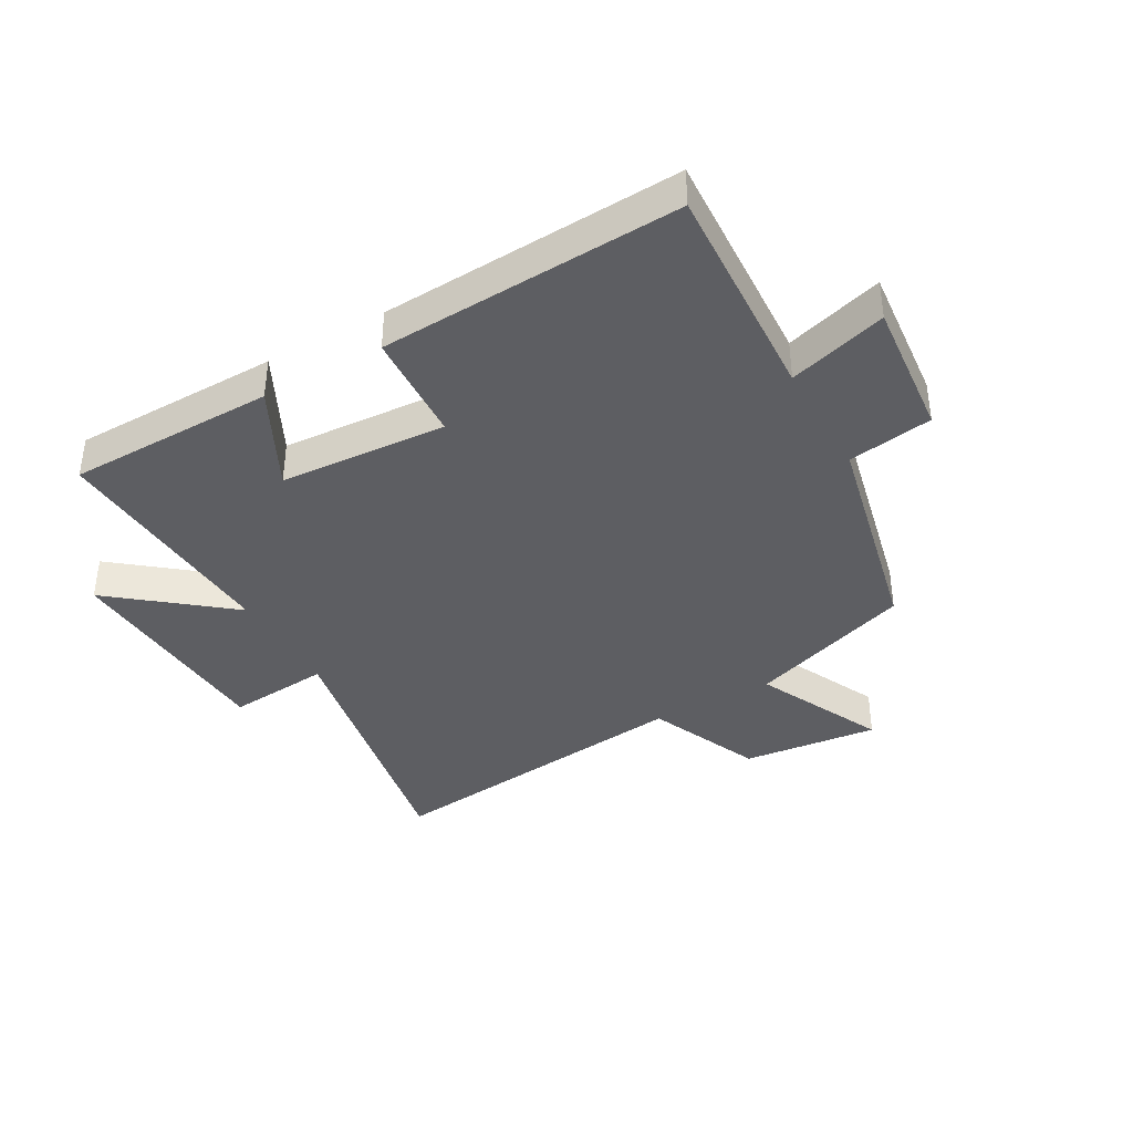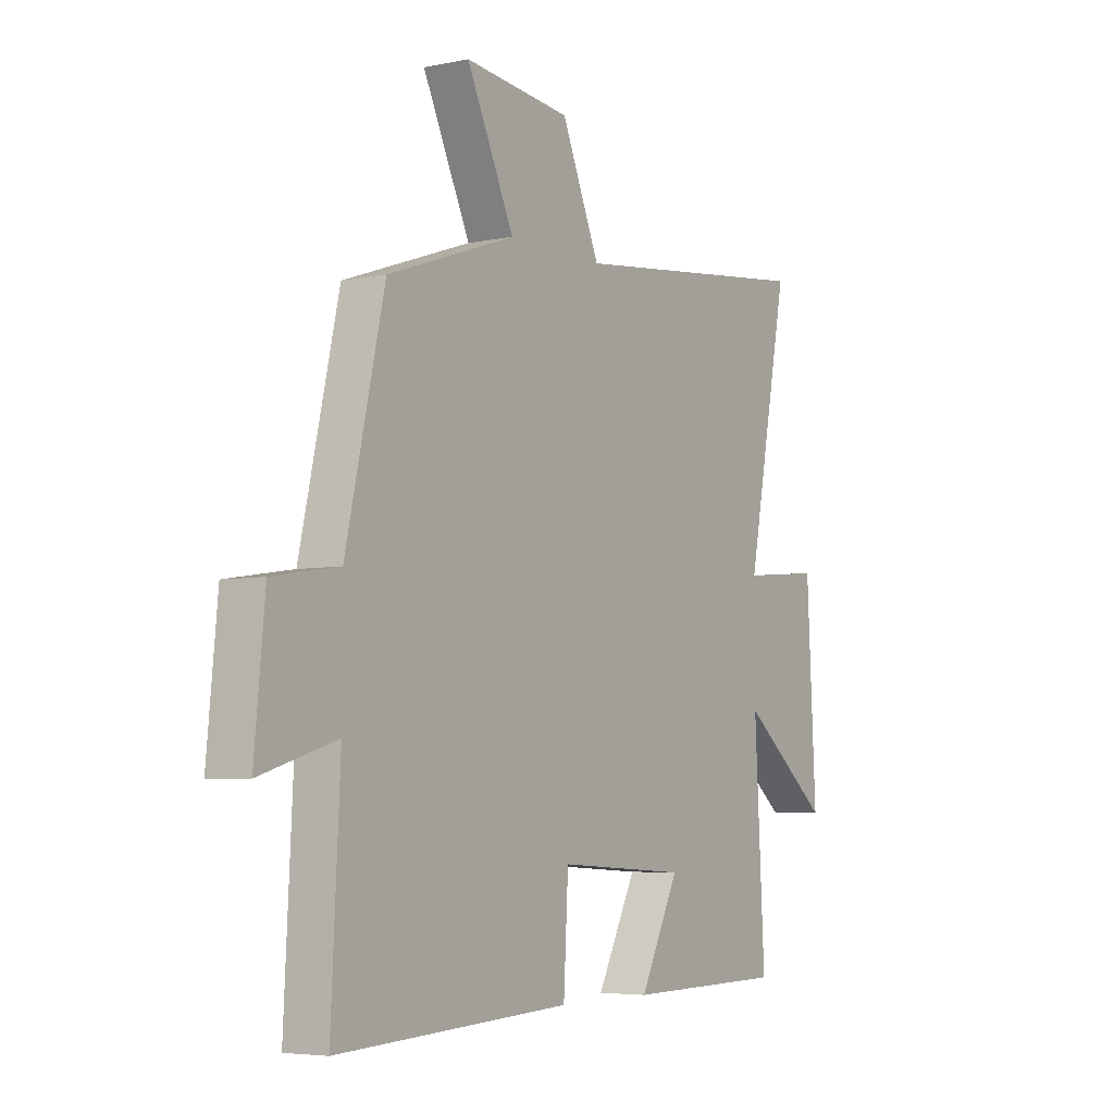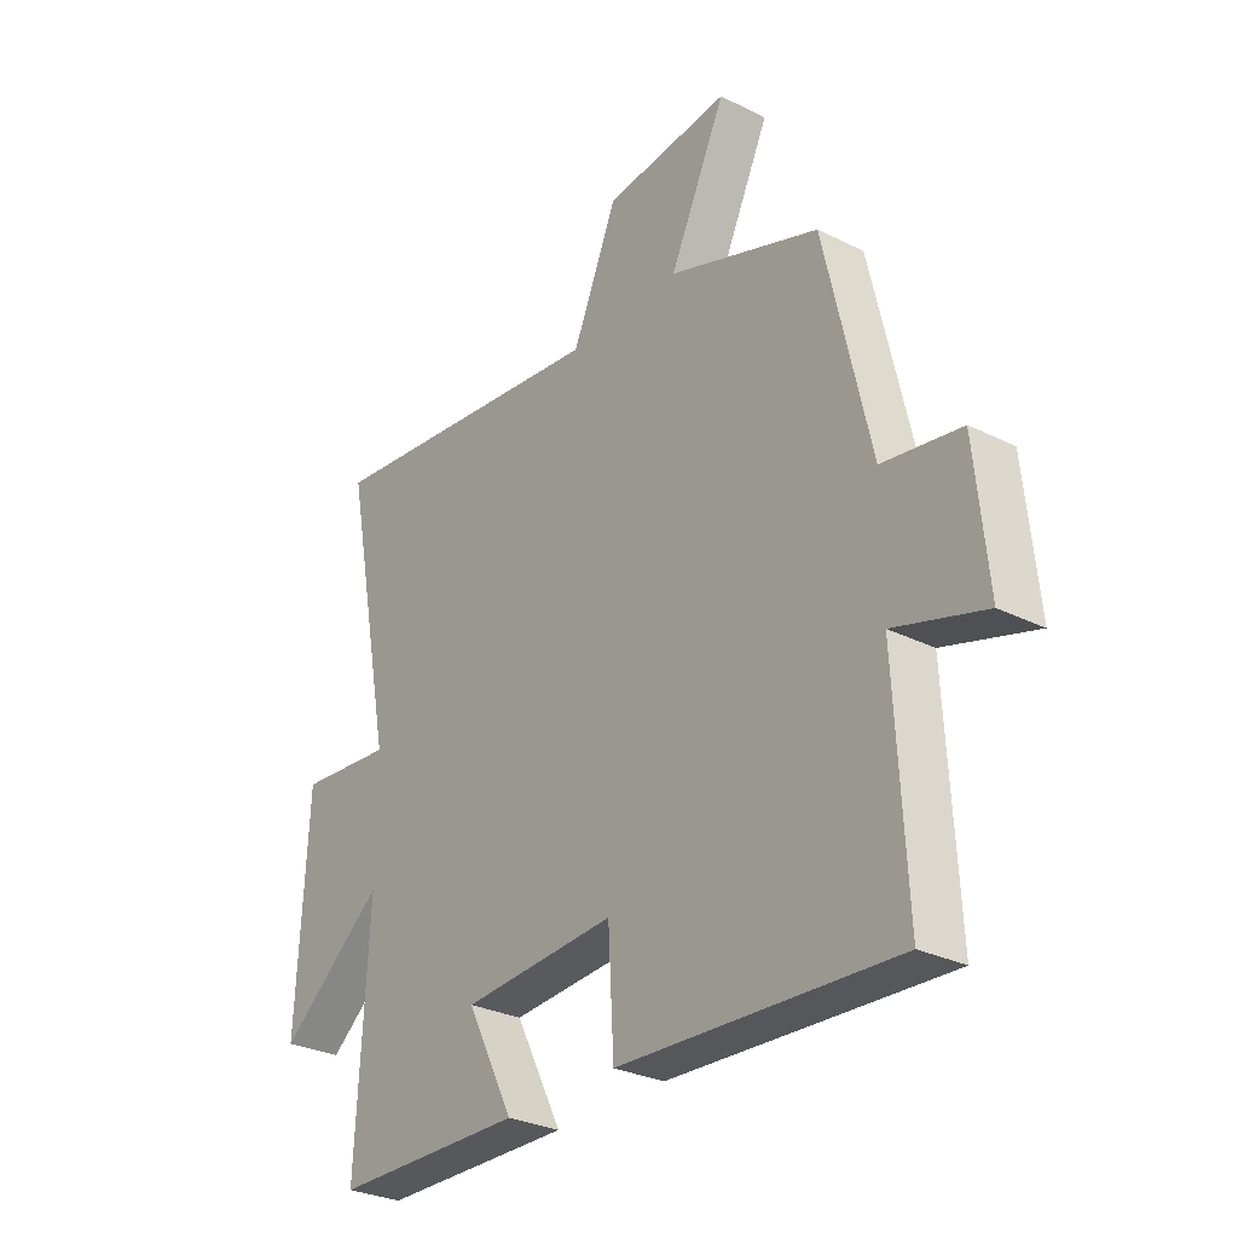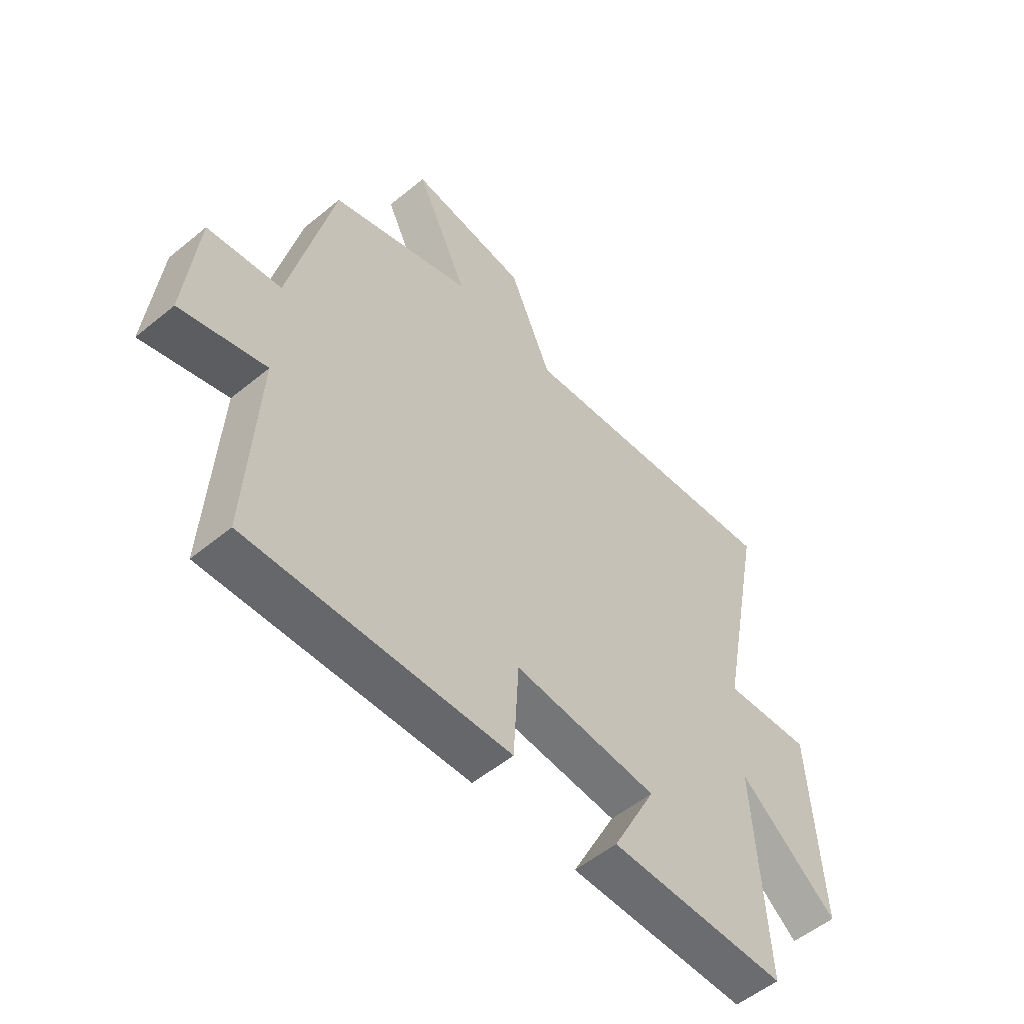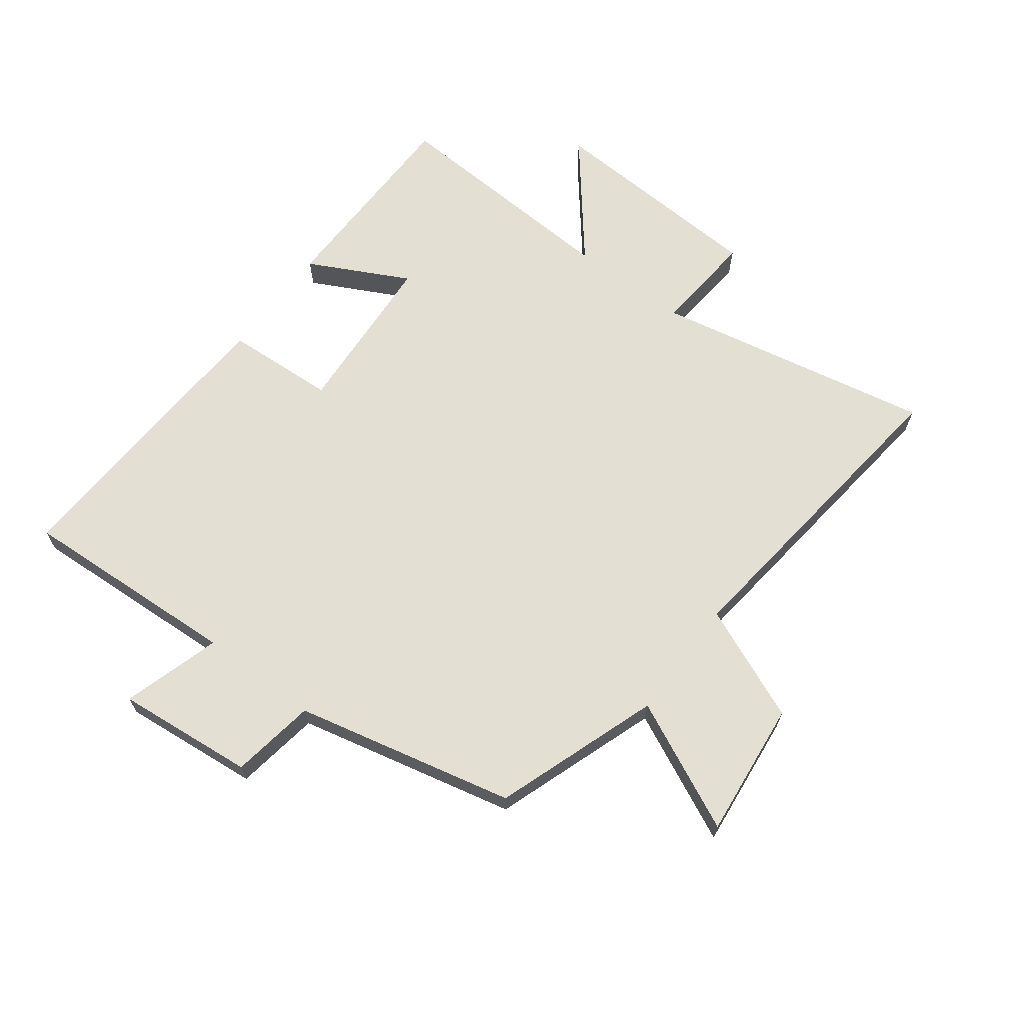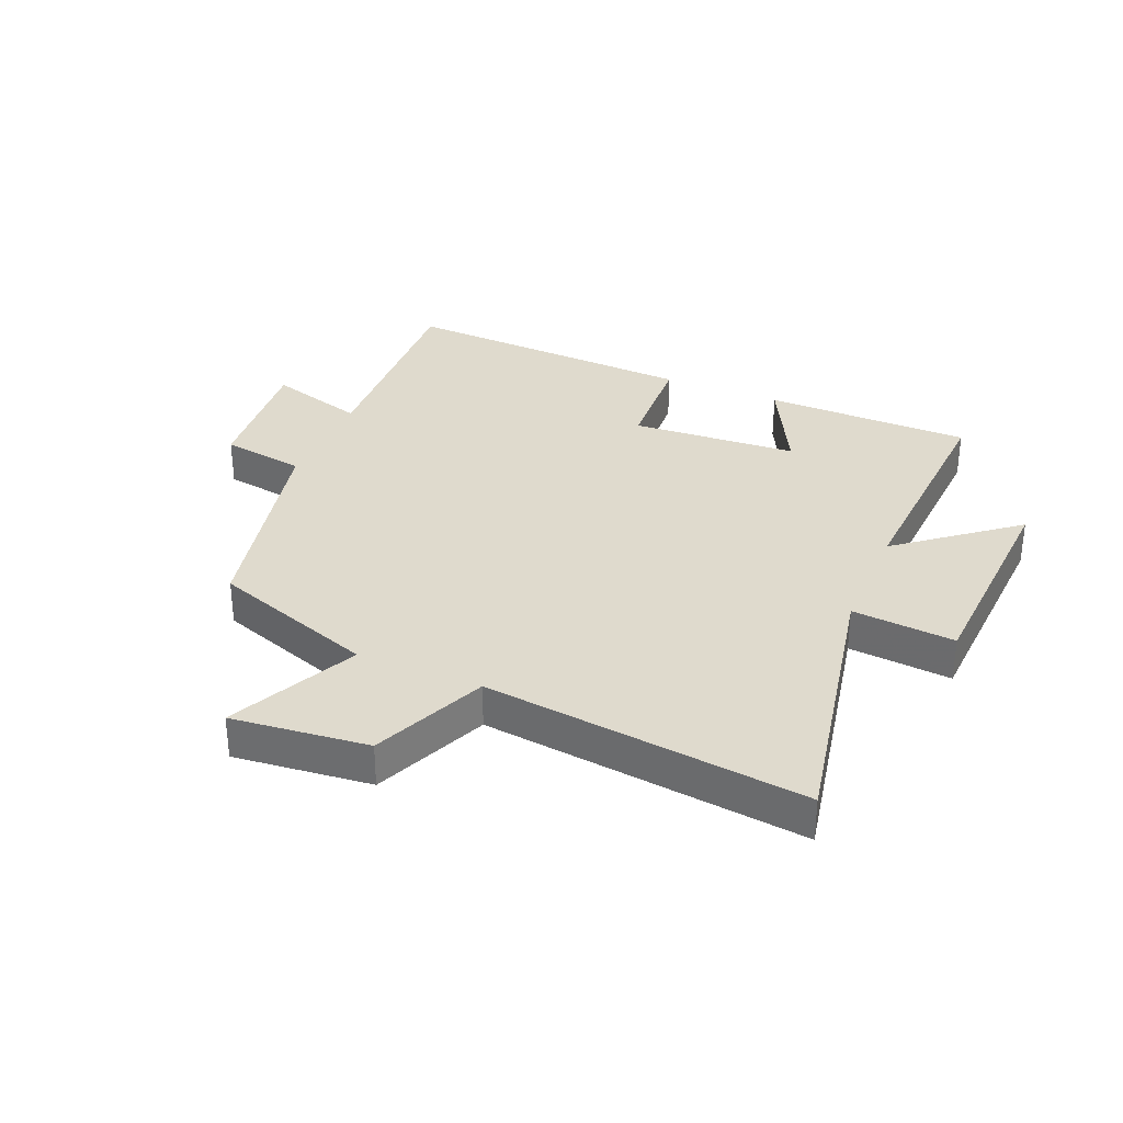
<metadata>
{"format":"obj","ext":"obj","renderer":"f3d","projection":"perspective","resolution":1024,"background":"white","views":[{"elev":-38.8,"azim":-150.5,"up":"+Y"},{"elev":-5.1,"azim":-56.8,"up":"+Z"},{"elev":-29.1,"azim":-126.6,"up":"+Z"},{"elev":-54.2,"azim":-48.9,"up":"+Z"},{"elev":66.4,"azim":-53.1,"up":"+Y"},{"elev":32.7,"azim":22.9,"up":"+Y"}]}
</metadata>
<code>
v 0.59 0.07 0.562
v 0.5 0.07 0.101
v 0.67 0.07 0.116
v 0.69 0.07 -0.254
v 0.5 0.07 -0.101
v 0.522 0.07 -0.496
v 0.179 0.07 -0.5
v 0.263 0.07 -0.335
v -0.013 0.07 -0.317
v -0.023 0.07 -0.5
v -0.519 0.07 -0.525
v -0.5 0.07 -0.159
v -0.662 0.07 -0.207
v -0.64 0.07 0.021
v -0.5 0.07 0.043
v -0.418 0.07 0.405
v -0.146 0.07 0.5
v -0.247 0.07 0.713
v -0.021 0.07 0.689
v 0.06 0.07 0.5
v 0.59 0 0.562
v 0.5 0 0.101
v 0.67 0 0.116
v 0.69 0 -0.254
v 0.5 0 -0.101
v 0.522 0 -0.496
v 0.179 0 -0.5
v 0.263 0 -0.335
v -0.013 0 -0.317
v -0.023 0 -0.5
v -0.519 0 -0.525
v -0.5 0 -0.159
v -0.662 0 -0.207
v -0.64 0 0.021
v -0.5 0 0.043
v -0.418 0 0.405
v -0.146 0 0.5
v -0.247 0 0.713
v -0.021 0 0.689
v 0.06 0 0.5
f 17 18 19 20
f 15 16 17 20
f 15 20 1 2
f 12 13 14 15
f 12 15 2
f 9 10 11 12
f 12 2 3
f 9 12 3
f 8 9 3
f 5 6 7 8
f 5 8 3
f 3 4 5
f 40 39 38 37
f 40 37 36 35
f 22 21 40 35
f 35 34 33 32
f 22 35 32
f 32 31 30 29
f 23 22 32
f 23 32 29
f 23 29 28
f 28 27 26 25
f 23 28 25
f 25 24 23
f 1 21 22 2
f 2 22 23 3
f 3 23 24 4
f 4 24 25 5
f 5 25 26 6
f 6 26 27 7
f 7 27 28 8
f 8 28 29 9
f 9 29 30 10
f 10 30 31 11
f 11 31 32 12
f 12 32 33 13
f 13 33 34 14
f 14 34 35 15
f 15 35 36 16
f 16 36 37 17
f 17 37 38 18
f 18 38 39 19
f 19 39 40 20
f 20 40 21 1

</code>
